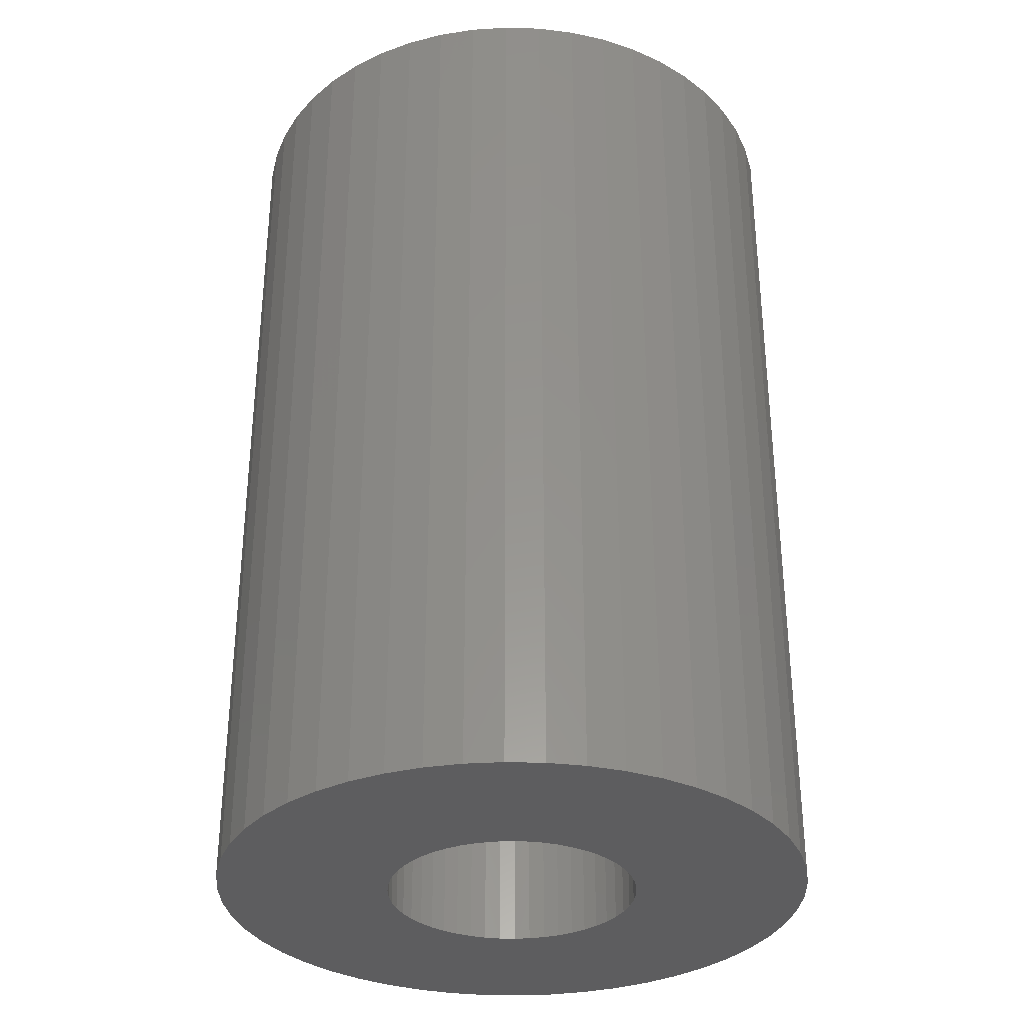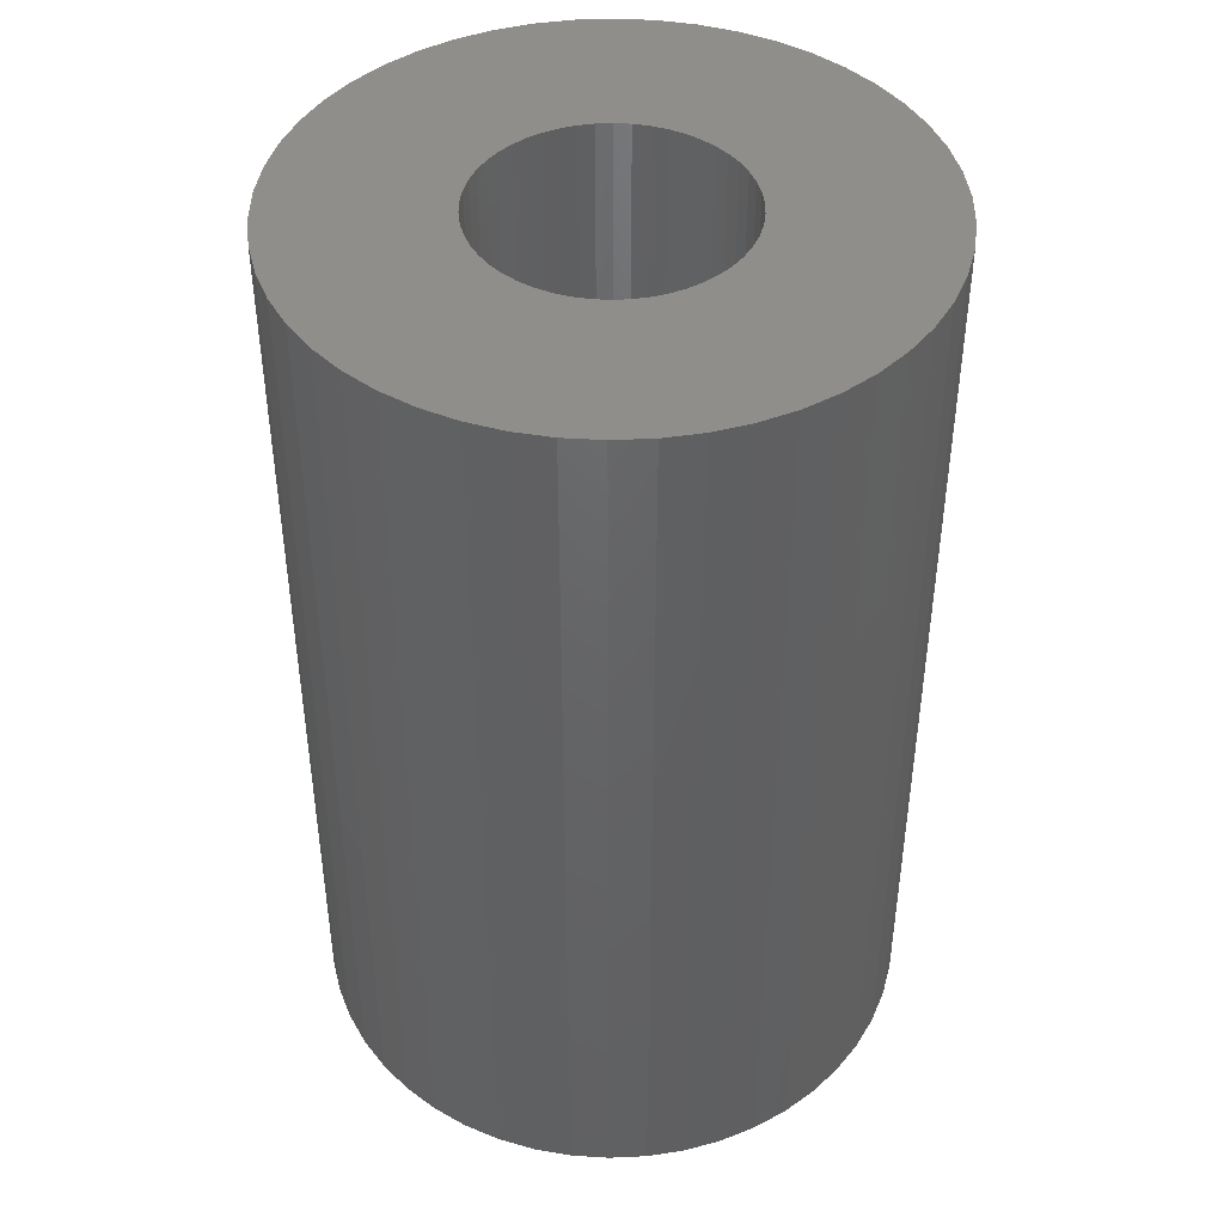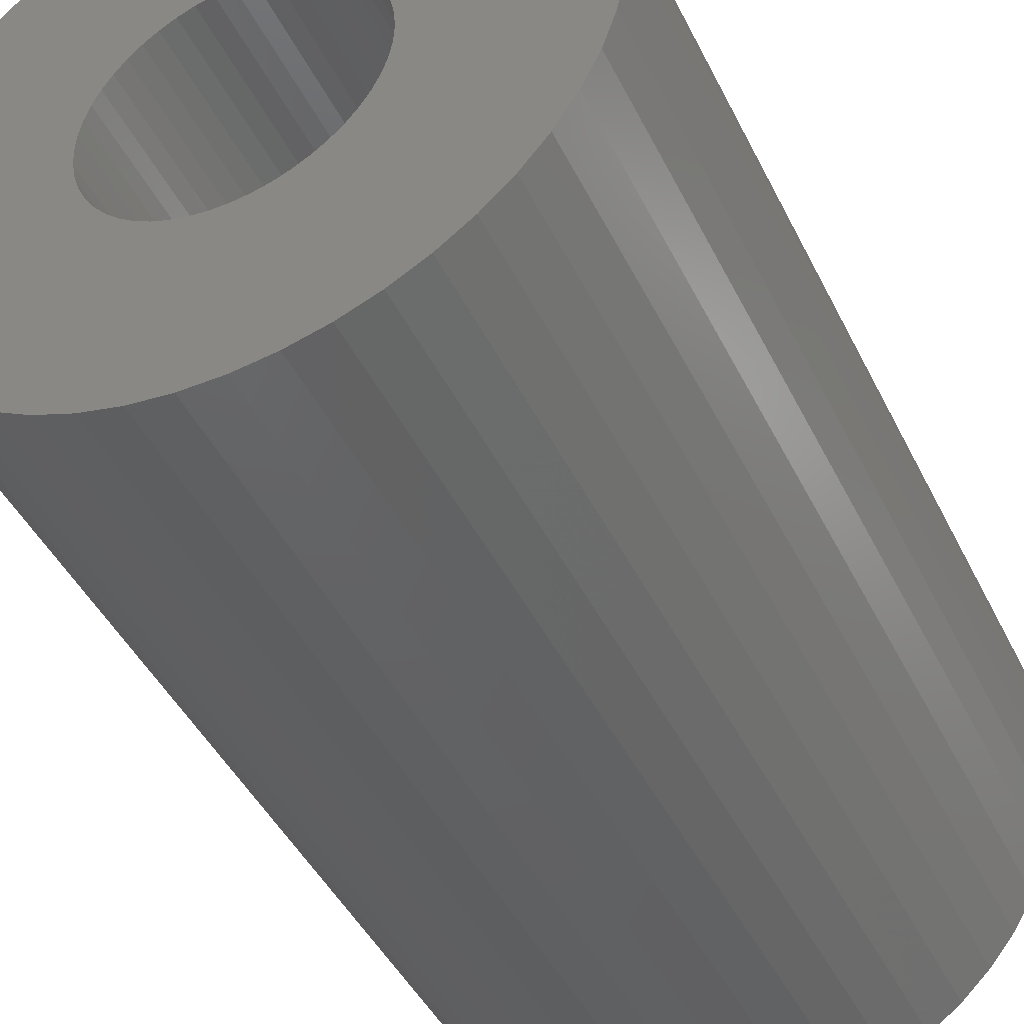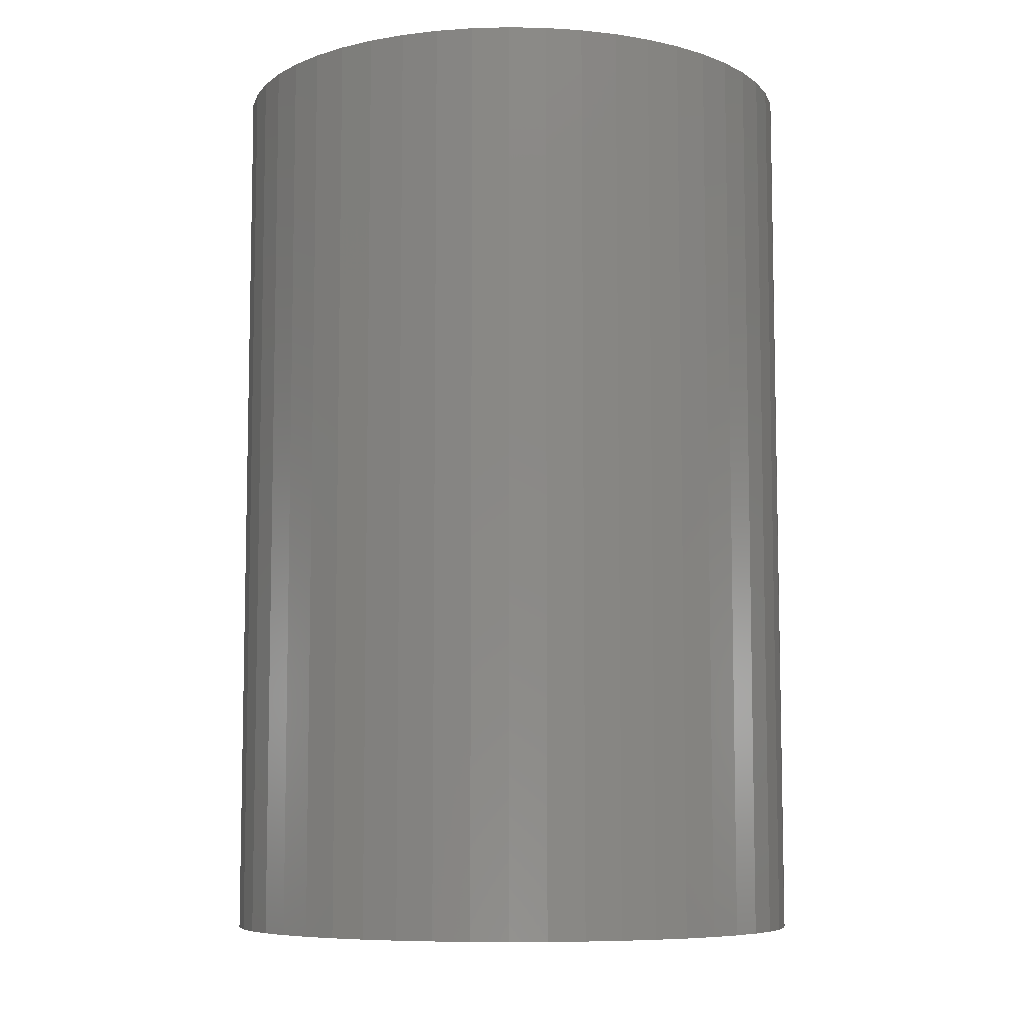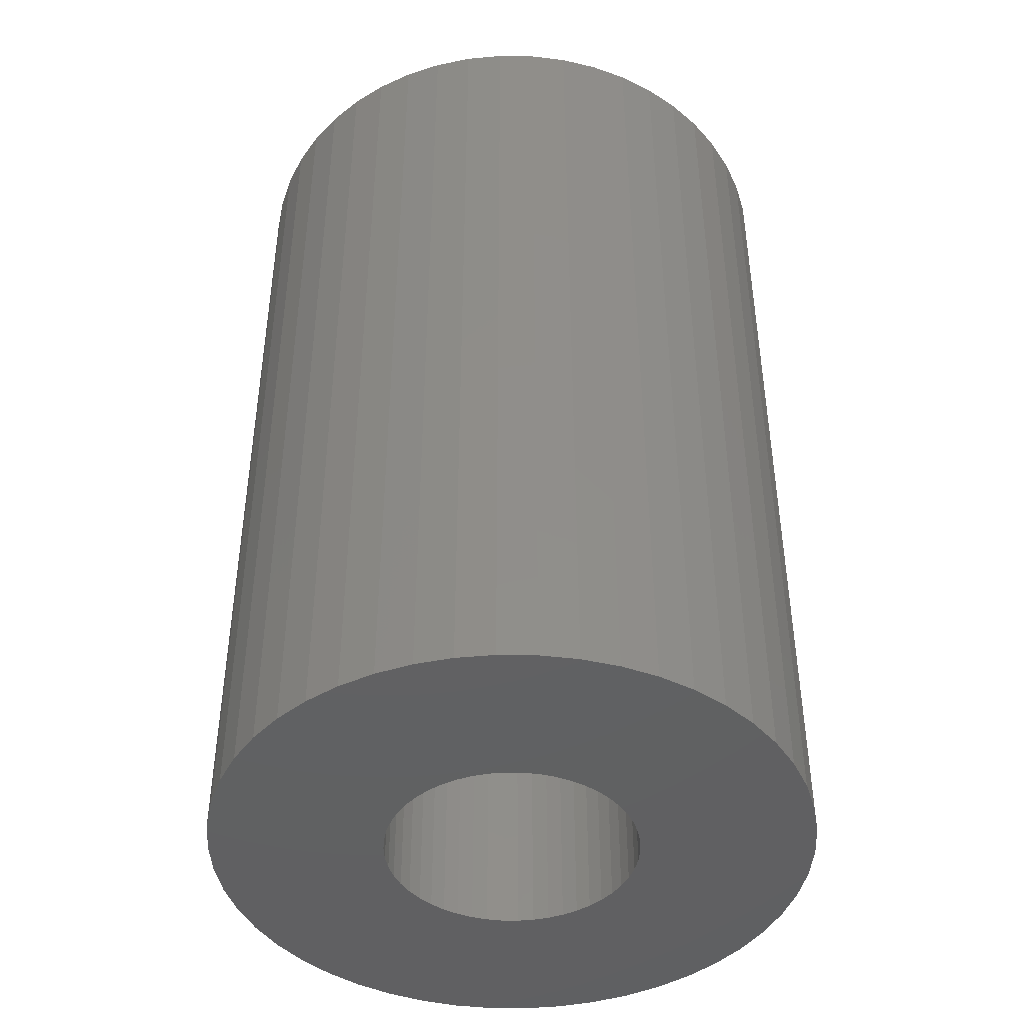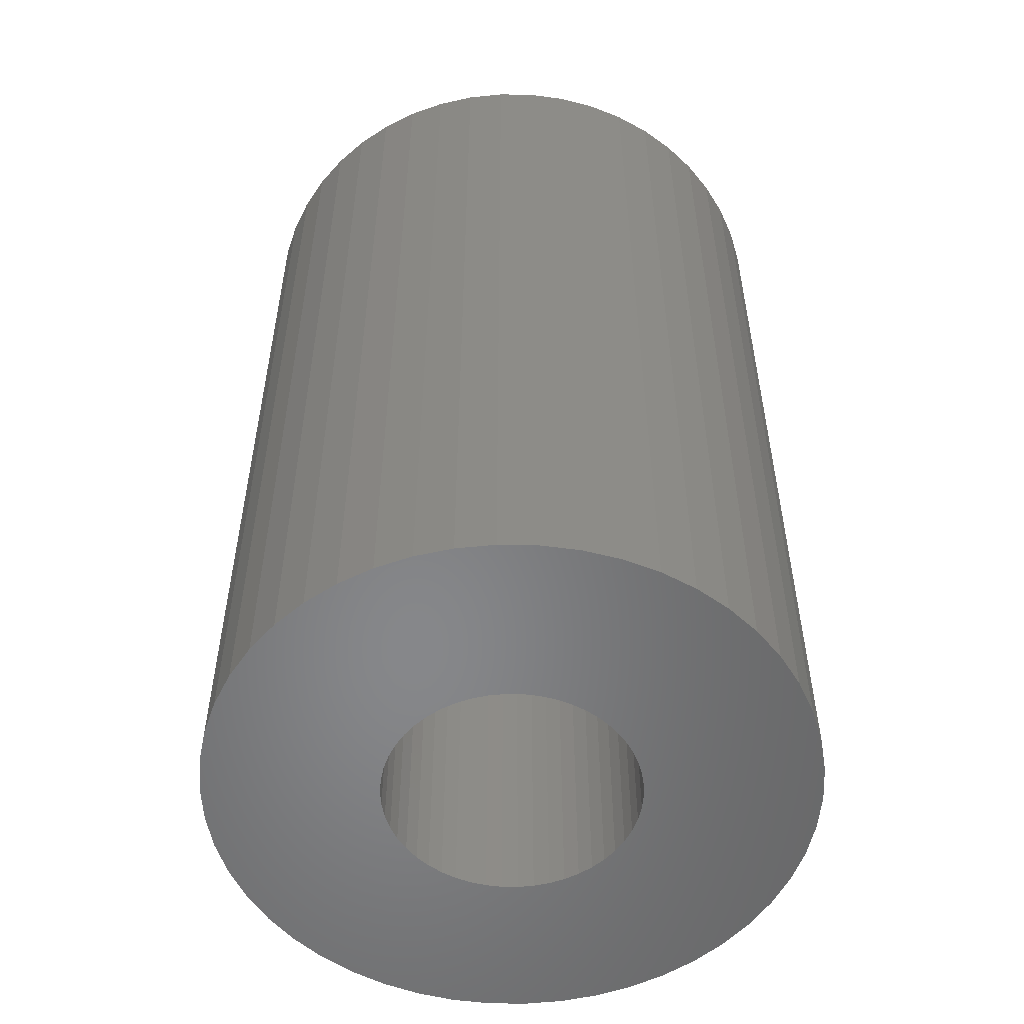
<metadata>
{"format":"stl","ext":"stl","renderer":"f3d","projection":"perspective","resolution":1024,"background":"white","views":[{"elev":-32.8,"azim":-45.5,"up":"+Z"},{"elev":43.6,"azim":-111.0,"up":"+Z"},{"elev":-44.6,"azim":-155.0,"up":"+Y"},{"elev":-7.8,"azim":-31.8,"up":"+Z"},{"elev":-43.7,"azim":-22.5,"up":"+Z"},{"elev":-54.0,"azim":-87.4,"up":"+Z"}]}
</metadata>
<code>
# stl→obj: 200 verts, 400 faces
v 6.5 0 10
v 6.449 0.8147 -10
v 6.449 0.8147 10
v 6.5 0 -10
v -6.5 0 -10
v -6.449 0.8147 10
v -6.449 0.8147 -10
v -6.5 0 10
v 0.4081 6.487 -10
v -0.4081 6.487 10
v 0.4081 6.487 10
v -0.4081 6.487 -10
v -0.4081 -6.487 -10
v 0.4081 -6.487 10
v -0.4081 -6.487 10
v 0.4081 -6.487 -10
v 4.738 4.45 -10
v 4.143 5.008 10
v 4.738 4.45 10
v 4.143 5.008 -10
v -4.143 5.008 -10
v -4.738 4.45 10
v -4.143 5.008 10
v -4.738 4.45 -10
v -2.009 6.182 -10
v -2.768 5.881 10
v -2.009 6.182 10
v -2.768 5.881 -10
v 6.044 2.393 10
v 5.696 3.131 -10
v 5.696 3.131 10
v 6.044 2.393 -10
v 5.259 3.821 -10
v 5.259 3.821 10
v 2.768 5.881 -10
v 2.009 6.182 10
v 2.768 5.881 10
v 2.009 6.182 -10
v 1.218 6.385 10
v 1.218 6.385 -10
v 3.483 5.488 -10
v 3.483 5.488 10
v -5.696 3.131 -10
v -5.259 3.821 10
v -5.259 3.821 -10
v -5.696 3.131 10
v -6.296 1.616 -10
v -6.044 2.393 10
v -6.044 2.393 -10
v -6.296 1.616 10
v -3.483 5.488 -10
v -3.483 5.488 10
v -1.218 6.385 10
v -1.218 6.385 -10
v 1.218 -6.385 10
v 1.218 -6.385 -10
v 6.296 1.616 10
v 6.296 1.616 -10
v 2.75 0 10
v 2.728 0.3447 10
v 6.449 -0.8147 10
v 2.664 0.6839 10
v 2.728 -0.3447 10
v 2.557 1.012 10
v 6.296 -1.616 10
v 2.41 1.325 10
v 2.664 -0.6839 10
v 2.225 1.616 10
v 6.044 -2.393 10
v 2.005 1.883 10
v 2.557 -1.012 10
v 1.753 2.119 10
v 5.696 -3.131 10
v 1.474 2.322 10
v 2.41 -1.325 10
v 5.259 -3.821 10
v 1.171 2.488 10
v 0.8498 2.615 10
v 0.5153 2.701 10
v 0.1727 2.745 10
v -0.1727 2.745 10
v -0.5153 2.701 10
v -0.8498 2.615 10
v -1.171 2.488 10
v -1.474 2.322 10
v -1.753 2.119 10
v -2.005 1.883 10
v -2.225 1.616 10
v -2.41 1.325 10
v 2.225 -1.616 10
v 4.738 -4.45 10
v 2.005 -1.883 10
v 4.143 -5.008 10
v 1.753 -2.119 10
v 3.483 -5.488 10
v 1.474 -2.322 10
v 2.768 -5.881 10
v 1.171 -2.488 10
v 2.009 -6.182 10
v 0.8498 -2.615 10
v 0.5153 -2.701 10
v 0.1727 -2.745 10
v -0.1727 -2.745 10
v -0.5153 -2.701 10
v -1.218 -6.385 10
v -0.8498 -2.615 10
v -2.009 -6.182 10
v -1.171 -2.488 10
v -2.768 -5.881 10
v -1.474 -2.322 10
v -3.483 -5.488 10
v -1.753 -2.119 10
v -4.143 -5.008 10
v -2.005 -1.883 10
v -4.738 -4.45 10
v -2.225 -1.616 10
v -5.259 -3.821 10
v -2.41 -1.325 10
v -5.696 -3.131 10
v -2.557 -1.012 10
v -6.044 -2.393 10
v -2.664 -0.6839 10
v -6.296 -1.616 10
v -2.728 -0.3447 10
v -6.449 -0.8147 10
v -2.75 0 10
v -2.557 1.012 10
v -2.664 0.6839 10
v -2.728 0.3447 10
v 6.449 -0.8147 -10
v 4.143 -5.008 -10
v 4.738 -4.45 -10
v 5.696 -3.131 -10
v 5.259 -3.821 -10
v 2.75 0 -10
v 2.728 -0.3447 -10
v 6.296 -1.616 -10
v 2.664 -0.6839 -10
v 6.044 -2.393 -10
v 2.728 0.3447 -10
v 2.557 -1.012 -10
v 2.41 -1.325 -10
v 2.664 0.6839 -10
v 2.225 -1.616 -10
v 2.005 -1.883 -10
v 2.557 1.012 -10
v 1.753 -2.119 -10
v 3.483 -5.488 -10
v 1.474 -2.322 -10
v 2.768 -5.881 -10
v 2.41 1.325 -10
v 1.171 -2.488 -10
v 2.009 -6.182 -10
v 0.8498 -2.615 -10
v 0.5153 -2.701 -10
v 0.1727 -2.745 -10
v -0.1727 -2.745 -10
v -0.5153 -2.701 -10
v -1.218 -6.385 -10
v -0.8498 -2.615 -10
v -2.009 -6.182 -10
v -1.171 -2.488 -10
v -2.768 -5.881 -10
v -1.474 -2.322 -10
v -3.483 -5.488 -10
v -1.753 -2.119 -10
v -4.143 -5.008 -10
v -2.005 -1.883 -10
v -4.738 -4.45 -10
v -2.225 -1.616 -10
v -5.259 -3.821 -10
v -2.41 -1.325 -10
v 2.225 1.616 -10
v 2.005 1.883 -10
v 1.753 2.119 -10
v 1.474 2.322 -10
v 1.171 2.488 -10
v 0.8498 2.615 -10
v 0.5153 2.701 -10
v 0.1727 2.745 -10
v -0.1727 2.745 -10
v -0.5153 2.701 -10
v -0.8498 2.615 -10
v -1.171 2.488 -10
v -1.474 2.322 -10
v -1.753 2.119 -10
v -2.005 1.883 -10
v -2.225 1.616 -10
v -2.41 1.325 -10
v -2.557 1.012 -10
v -2.664 0.6839 -10
v -2.728 0.3447 -10
v -2.75 0 -10
v -5.696 -3.131 -10
v -2.557 -1.012 -10
v -6.044 -2.393 -10
v -2.664 -0.6839 -10
v -6.296 -1.616 -10
v -2.728 -0.3447 -10
v -6.449 -0.8147 -10
f 1 2 3
f 2 1 4
f 5 6 7
f 6 5 8
f 9 10 11
f 10 9 12
f 13 14 15
f 14 13 16
f 17 18 19
f 18 17 20
f 21 22 23
f 22 21 24
f 25 26 27
f 26 25 28
f 29 30 31
f 30 29 32
f 31 33 34
f 33 31 30
f 35 36 37
f 36 35 38
f 38 39 36
f 39 38 40
f 41 37 42
f 37 41 35
f 43 44 45
f 44 43 46
f 45 22 24
f 22 45 44
f 47 48 49
f 48 47 50
f 51 23 52
f 23 51 21
f 12 53 10
f 53 12 54
f 16 55 14
f 55 16 56
f 57 32 29
f 32 57 58
f 3 58 57
f 58 3 2
f 34 17 19
f 17 34 33
f 40 11 39
f 11 40 9
f 20 42 18
f 42 20 41
f 49 46 43
f 46 49 48
f 7 50 47
f 50 7 6
f 59 1 3
f 60 3 57
f 1 59 61
f 62 57 29
f 63 61 59
f 64 29 31
f 61 63 65
f 66 31 34
f 67 65 63
f 68 34 19
f 65 67 69
f 70 19 18
f 71 69 67
f 72 18 42
f 69 71 73
f 74 42 37
f 75 73 71
f 73 75 76
f 3 60 59
f 57 62 60
f 29 64 62
f 31 66 64
f 34 68 66
f 77 37 36
f 19 70 68
f 18 72 70
f 42 74 72
f 78 36 39
f 37 77 74
f 36 78 77
f 39 79 78
f 11 79 39
f 11 80 79
f 11 81 80
f 10 81 11
f 10 82 81
f 53 82 10
f 82 53 83
f 27 83 53
f 83 27 84
f 26 84 27
f 84 26 85
f 52 85 26
f 85 52 86
f 23 86 52
f 86 23 87
f 22 87 23
f 87 22 88
f 88 44 89
f 44 88 22
f 90 76 75
f 76 90 91
f 92 91 90
f 91 92 93
f 94 93 92
f 93 94 95
f 96 95 94
f 95 96 97
f 98 97 96
f 97 98 99
f 100 99 98
f 99 100 55
f 101 55 100
f 101 14 55
f 102 14 101
f 103 14 102
f 103 15 14
f 104 15 103
f 105 104 106
f 107 106 108
f 104 105 15
f 109 108 110
f 111 110 112
f 113 112 114
f 106 107 105
f 115 114 116
f 117 116 118
f 119 118 120
f 121 120 122
f 123 122 124
f 108 109 107
f 125 124 126
f 46 89 44
f 89 46 127
f 110 111 109
f 48 127 46
f 112 113 111
f 127 48 128
f 114 115 113
f 50 128 48
f 116 117 115
f 128 50 129
f 118 119 117
f 6 129 50
f 120 121 119
f 129 6 126
f 122 123 121
f 8 126 6
f 124 125 123
f 126 8 125
f 61 4 1
f 4 61 130
f 131 91 93
f 91 131 132
f 76 133 73
f 133 76 134
f 135 4 130
f 136 130 137
f 4 135 2
f 138 137 139
f 140 2 135
f 141 139 133
f 2 140 58
f 142 133 134
f 143 58 140
f 144 134 132
f 58 143 32
f 145 132 131
f 146 32 143
f 147 131 148
f 32 146 30
f 149 148 150
f 151 30 146
f 30 151 33
f 130 136 135
f 137 138 136
f 139 141 138
f 133 142 141
f 134 144 142
f 152 150 153
f 132 145 144
f 131 147 145
f 148 149 147
f 154 153 56
f 150 152 149
f 153 154 152
f 56 155 154
f 16 155 56
f 16 156 155
f 16 157 156
f 13 157 16
f 13 158 157
f 159 158 13
f 158 159 160
f 161 160 159
f 160 161 162
f 163 162 161
f 162 163 164
f 165 164 163
f 164 165 166
f 167 166 165
f 166 167 168
f 169 168 167
f 168 169 170
f 170 171 172
f 171 170 169
f 173 33 151
f 33 173 17
f 174 17 173
f 17 174 20
f 175 20 174
f 20 175 41
f 176 41 175
f 41 176 35
f 177 35 176
f 35 177 38
f 178 38 177
f 38 178 40
f 179 40 178
f 179 9 40
f 180 9 179
f 181 9 180
f 181 12 9
f 182 12 181
f 54 182 183
f 25 183 184
f 182 54 12
f 28 184 185
f 51 185 186
f 21 186 187
f 183 25 54
f 24 187 188
f 45 188 189
f 43 189 190
f 49 190 191
f 47 191 192
f 184 28 25
f 7 192 193
f 194 172 171
f 172 194 195
f 185 51 28
f 196 195 194
f 186 21 51
f 195 196 197
f 187 24 21
f 198 197 196
f 188 45 24
f 197 198 199
f 189 43 45
f 200 199 198
f 190 49 43
f 199 200 193
f 191 47 49
f 5 193 200
f 192 7 47
f 193 5 7
f 153 97 99
f 97 153 150
f 28 52 26
f 52 28 51
f 54 27 53
f 27 54 25
f 69 137 65
f 137 69 139
f 65 130 61
f 130 65 137
f 150 95 97
f 95 150 148
f 73 139 69
f 139 73 133
f 91 134 76
f 134 91 132
f 163 107 109
f 107 163 161
f 169 117 171
f 117 169 115
f 196 123 198
f 123 196 121
f 56 99 55
f 99 56 153
f 148 93 95
f 93 148 131
f 159 15 105
f 15 159 13
f 167 111 113
f 111 167 165
f 161 105 107
f 105 161 159
f 169 113 115
f 113 169 167
f 194 121 196
f 121 194 119
f 198 125 200
f 125 198 123
f 200 8 5
f 8 200 125
f 171 119 194
f 119 171 117
f 165 109 111
f 109 165 163
f 146 66 151
f 66 146 64
f 151 68 173
f 68 151 66
f 178 77 78
f 77 178 177
f 184 83 84
f 83 184 183
f 127 189 89
f 189 127 190
f 136 59 135
f 59 136 63
f 152 100 98
f 100 152 154
f 175 70 72
f 70 175 174
f 181 80 81
f 80 181 180
f 176 72 74
f 72 176 175
f 126 192 129
f 192 126 193
f 129 191 128
f 191 129 192
f 88 187 87
f 187 88 188
f 185 84 85
f 84 185 184
f 186 85 86
f 85 186 185
f 149 98 96
f 98 149 152
f 145 90 144
f 90 145 92
f 154 101 100
f 101 154 155
f 140 62 143
f 62 140 60
f 143 64 146
f 64 143 62
f 173 70 174
f 70 173 68
f 179 78 79
f 78 179 178
f 180 79 80
f 79 180 179
f 177 74 77
f 74 177 176
f 128 190 127
f 190 128 191
f 89 188 88
f 188 89 189
f 182 81 82
f 81 182 181
f 183 82 83
f 82 183 182
f 187 86 87
f 86 187 186
f 135 60 140
f 60 135 59
f 124 193 126
f 193 124 199
f 122 199 124
f 199 122 197
f 155 102 101
f 102 155 156
f 138 63 136
f 63 138 67
f 141 67 138
f 67 141 71
f 142 71 141
f 71 142 75
f 144 75 142
f 75 144 90
f 156 103 102
f 103 156 157
f 120 197 122
f 197 120 195
f 114 170 116
f 170 114 168
f 147 96 94
f 96 147 149
f 145 94 92
f 94 145 147
f 166 114 112
f 114 166 168
f 158 106 104
f 106 158 160
f 162 110 108
f 110 162 164
f 116 172 118
f 172 116 170
f 118 195 120
f 195 118 172
f 157 104 103
f 104 157 158
f 164 112 110
f 112 164 166
f 160 108 106
f 108 160 162

</code>
